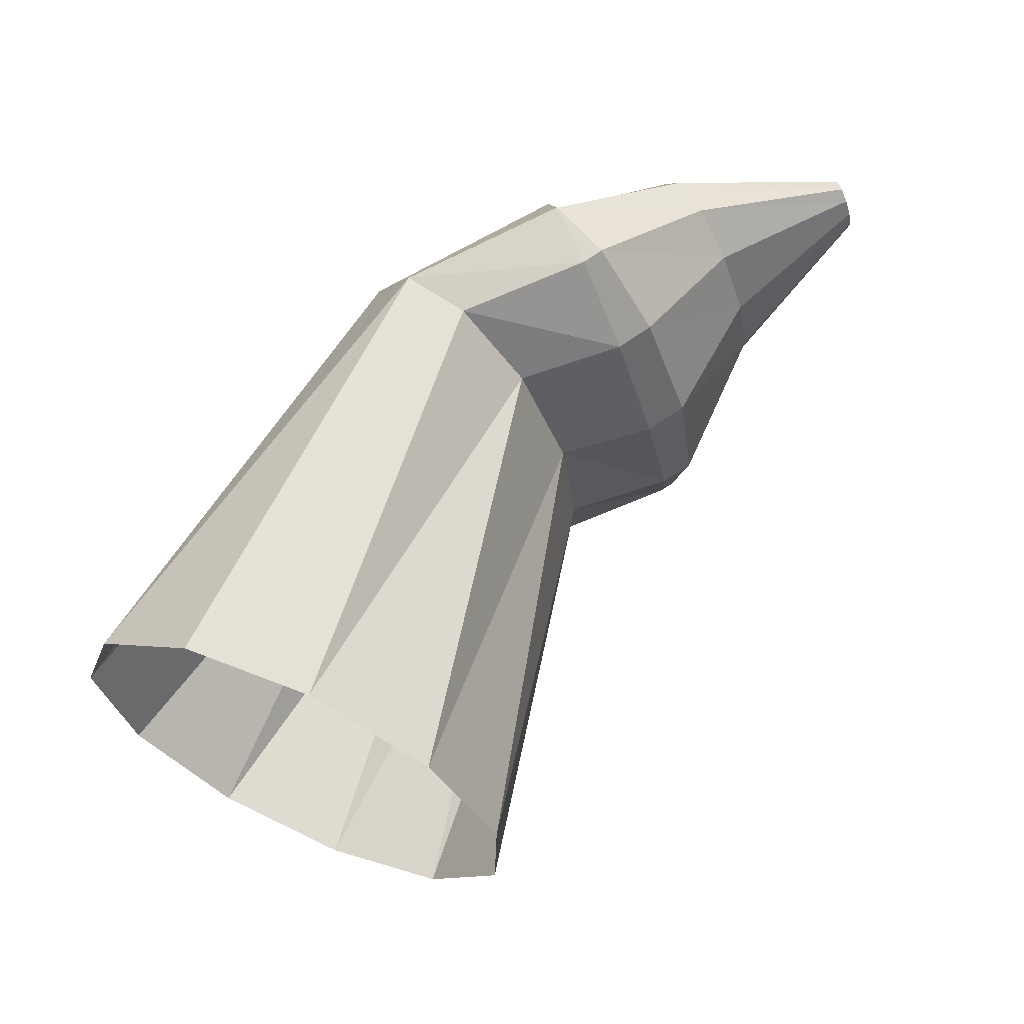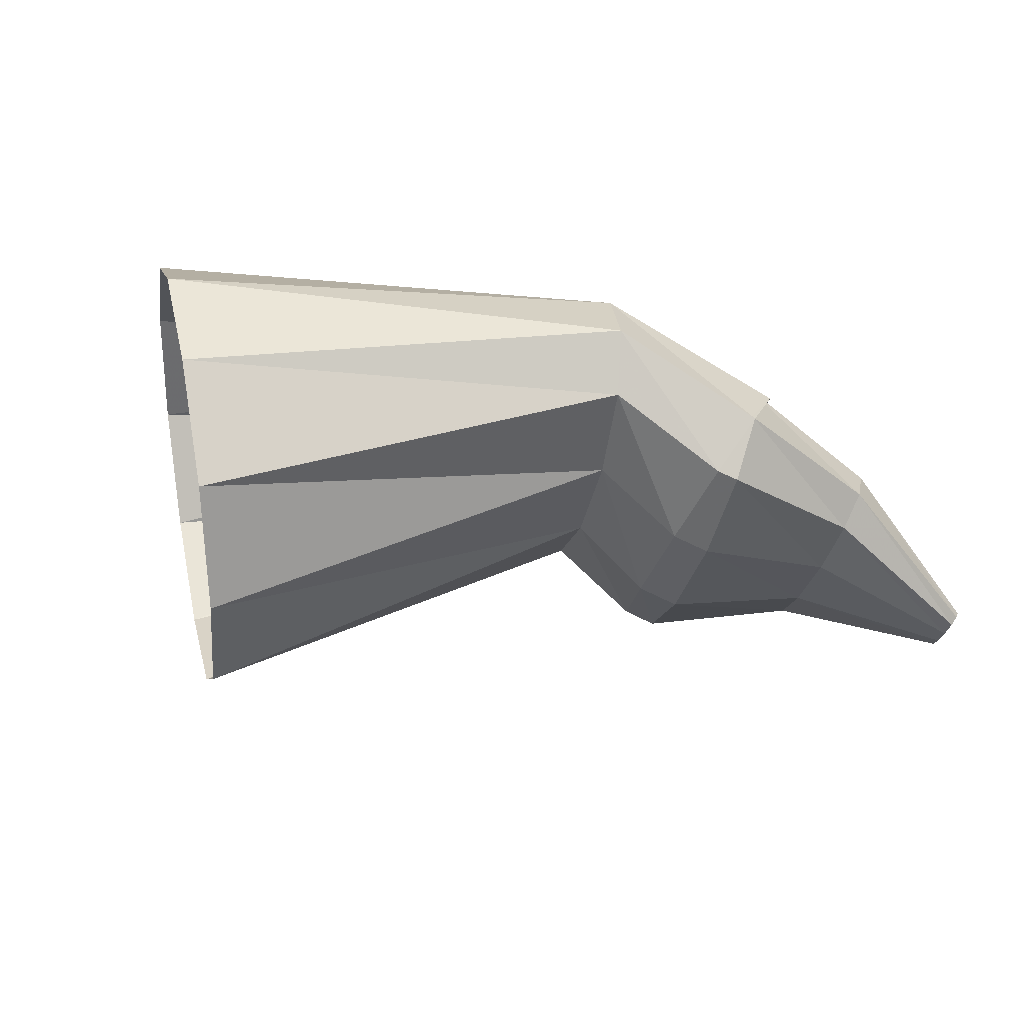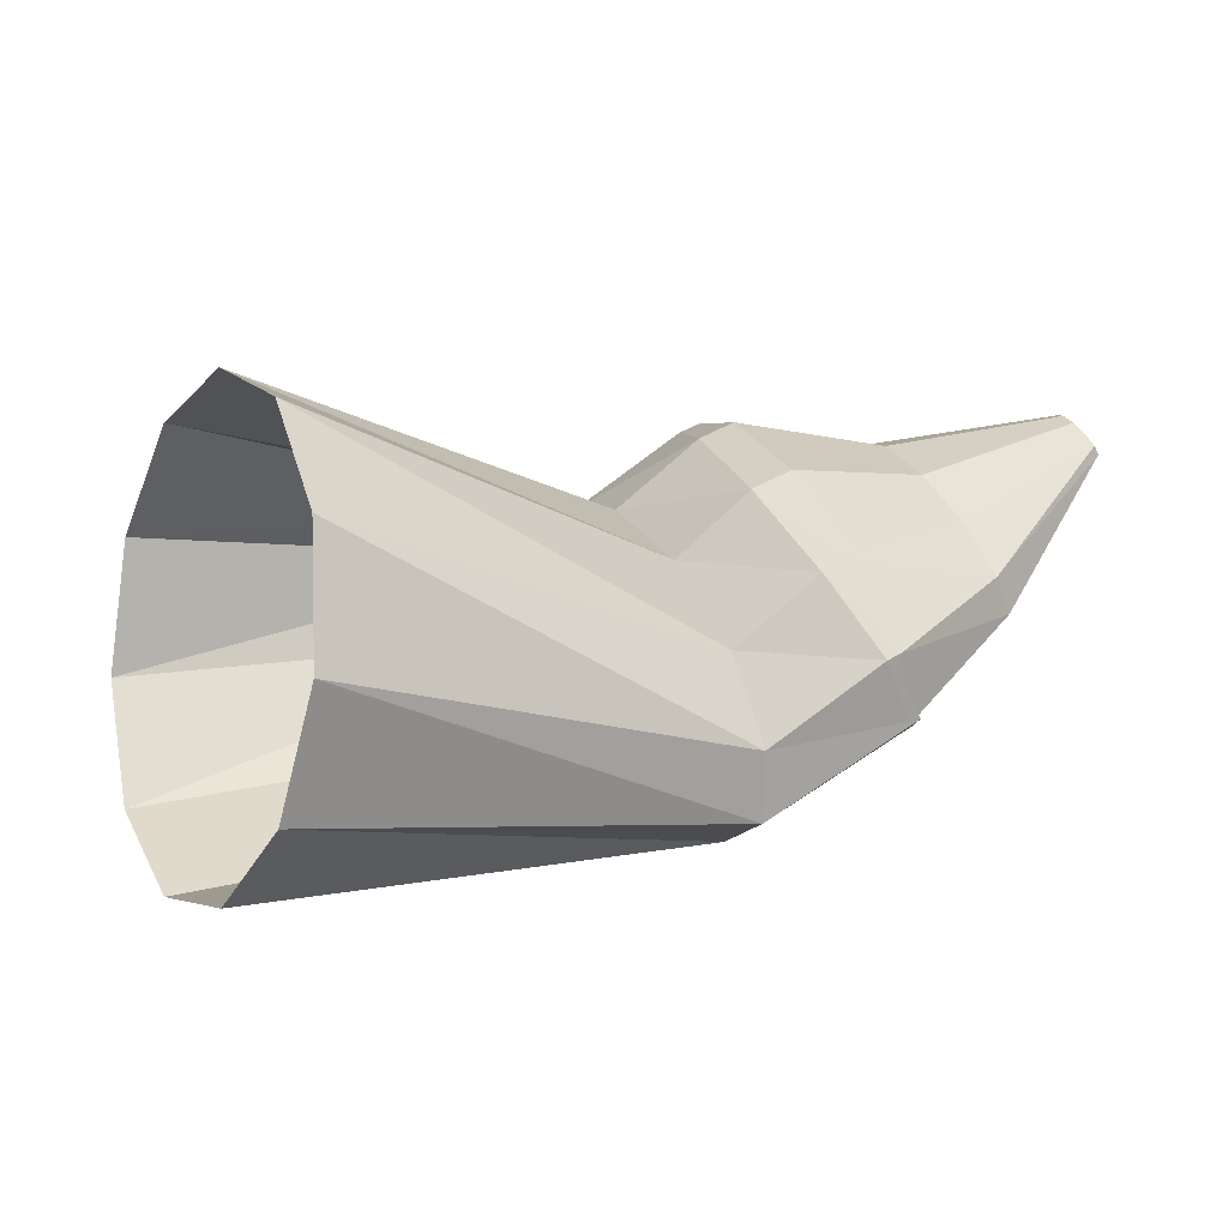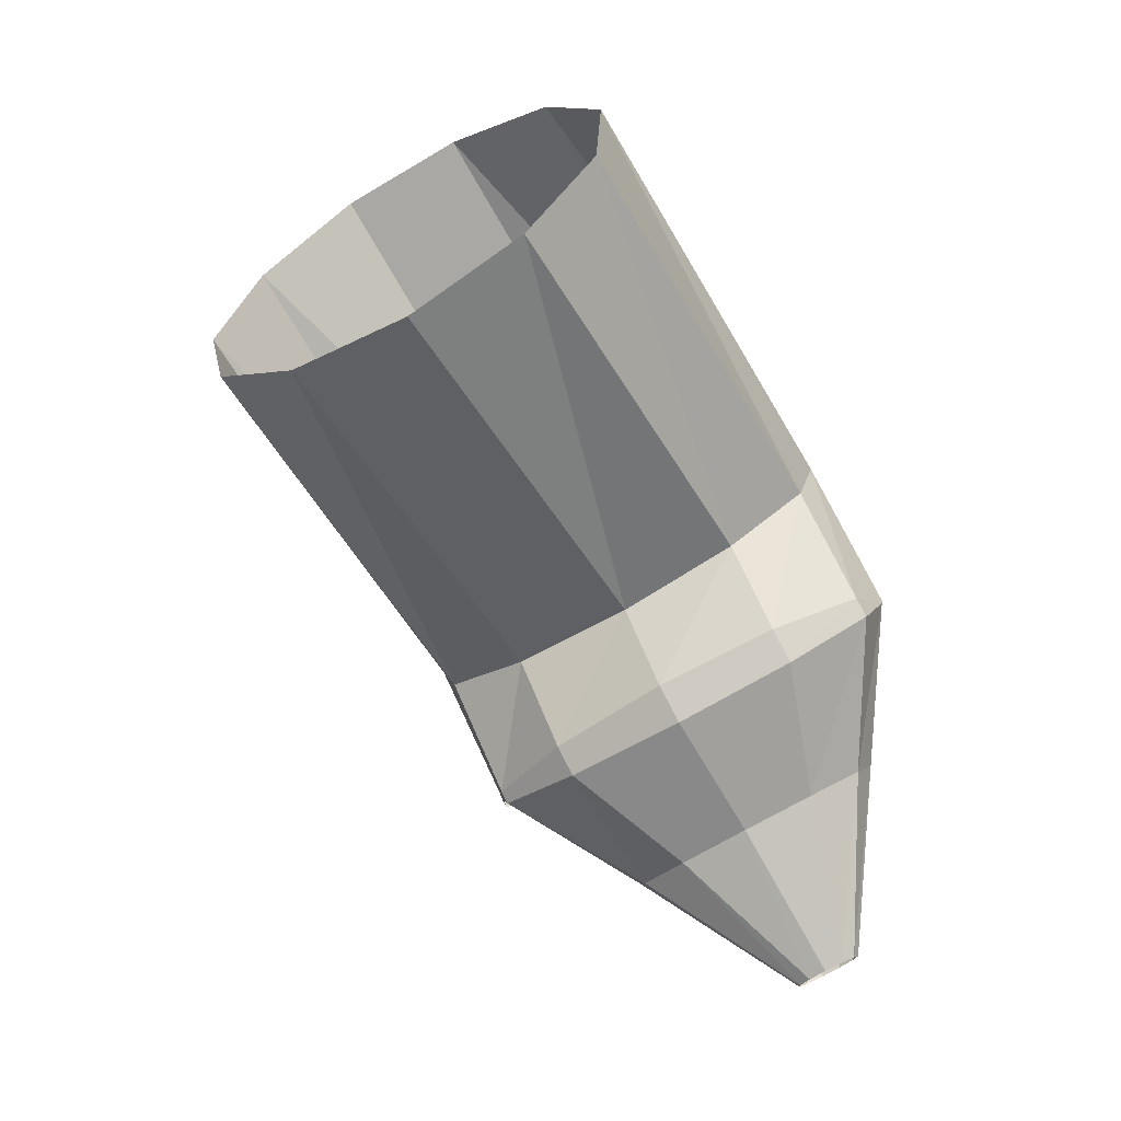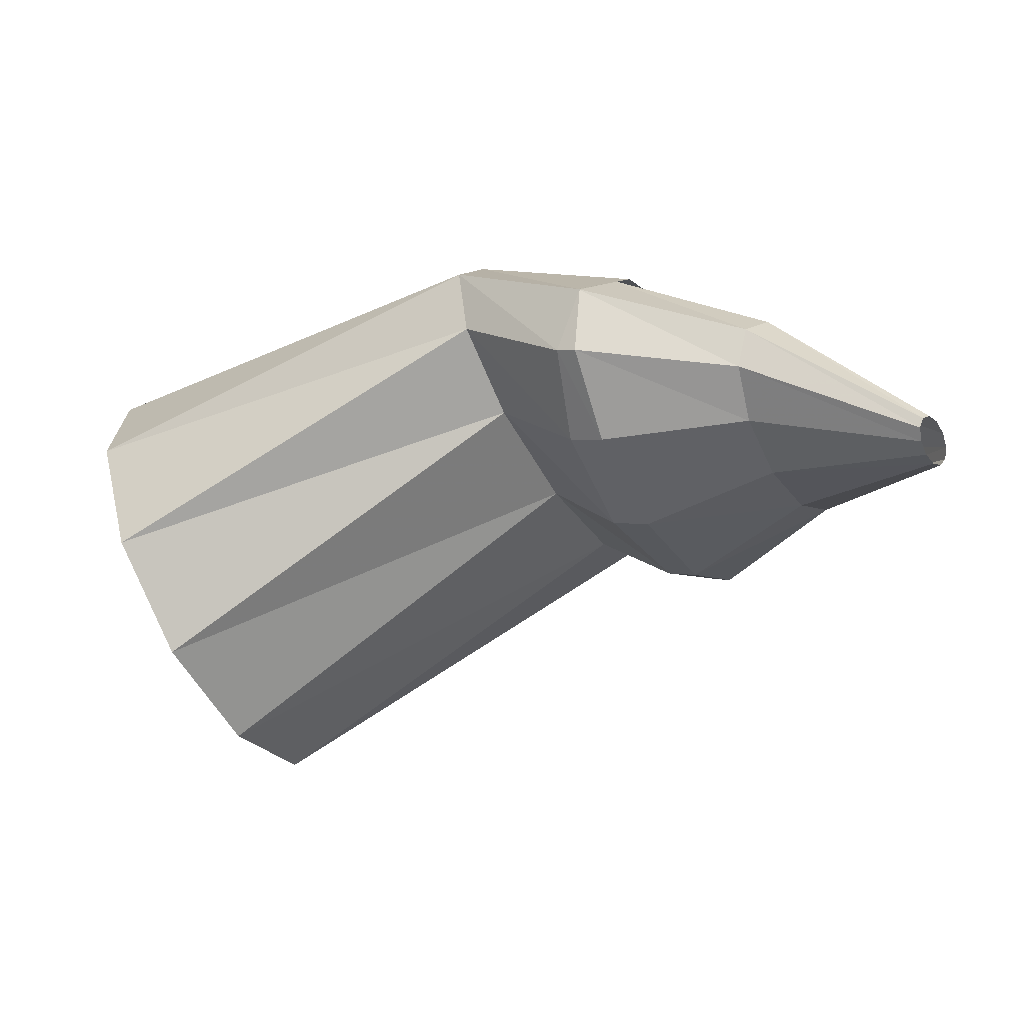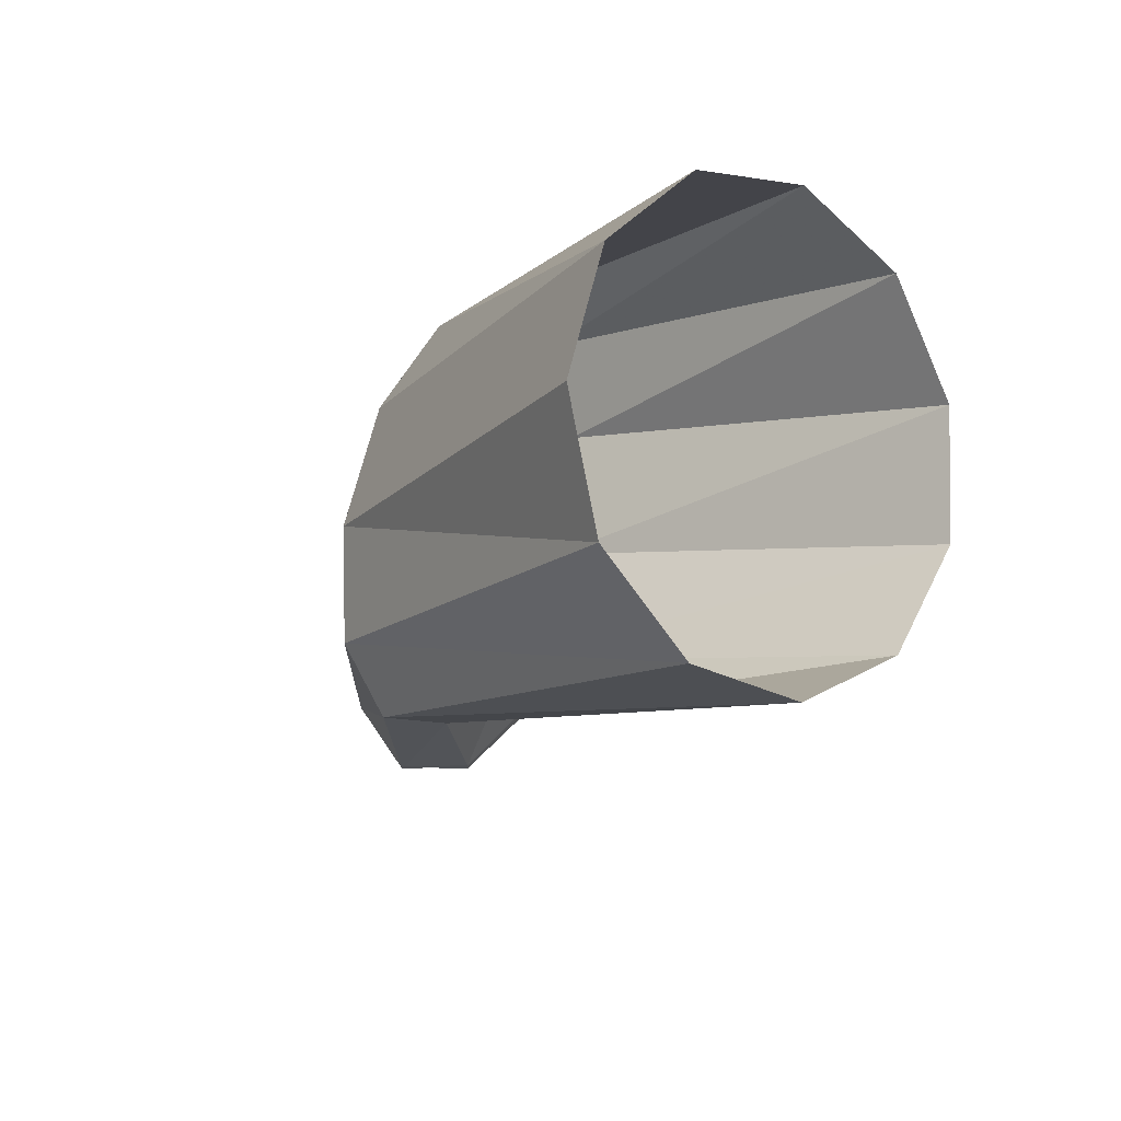
<metadata>
{"format":"obj","ext":"obj","renderer":"f3d","projection":"perspective","resolution":1024,"background":"white","views":[{"elev":36.4,"azim":-51.7,"up":"+Z"},{"elev":-22.6,"azim":-33.1,"up":"+Y"},{"elev":-60.1,"azim":-7.8,"up":"+Z"},{"elev":-73.8,"azim":-83.8,"up":"+Y"},{"elev":-41.1,"azim":2.7,"up":"+Y"},{"elev":-41.9,"azim":-122.4,"up":"+Z"}]}
</metadata>
<code>
g tube1
v 167.1 168.1 141.4
v 168.1 168.9 138.9
v 168.5 171 137.1
v 168.1 173.8 136.6
v 167.2 176.3 137.5
v 165.9 177.7 139.6
v 164.8 177.7 142.1
v 164.1 176.1 144.4
v 164 173.6 145.6
v 164.7 170.8 145.4
v 165.9 168.8 143.8
v 167.1 168.1 141.4
v 174.8 172.3 145
v 176 172.7 142.5
v 176.7 173.8 140.9
v 176.9 175.2 140.5
v 176.4 176.5 141.6
v 175.4 177.2 143.8
v 174.2 177.1 146.4
v 173.3 176.3 148.5
v 172.8 175 149.6
v 173 173.6 149.2
v 173.7 172.6 147.5
v 174.8 172.3 145
v 176.2 170.8 145.6
v 177.5 171.2 143.2
v 178.8 172.1 141.8
v 179.6 173.3 141.8
v 179.8 174.3 143.1
v 179.2 174.9 145.5
v 178 174.8 148.1
v 176.7 174.2 150
v 175.5 173.1 150.8
v 175 171.9 150.1
v 175.2 171.1 148.1
v 176.2 170.8 145.6
v 176.9 170.5 145.9
v 178.1 170.9 143.5
v 179 172 141.9
v 179.5 173.4 141.7
v 179.2 174.6 142.9
v 178.4 175.3 145.2
v 177.3 175.2 147.7
v 176.2 174.4 149.8
v 175.5 173.1 150.8
v 175.4 171.8 150.2
v 175.9 170.8 148.4
v 176.9 170.5 145.9
v 179.7 170.8 147.1
v 180.5 171.1 145.7
v 181.2 171.7 144.8
v 181.6 172.4 144.7
v 181.5 173.1 145.5
v 181.1 173.5 146.9
v 180.4 173.5 148.4
v 179.7 173 149.6
v 179.1 172.3 150.1
v 178.9 171.5 149.8
v 179.2 171 148.6
v 179.7 170.8 147.1
v 182.9 169.9 148.6
v 183.1 169.9 148.2
v 183.3 170.1 148
v 183.4 170.3 148
v 183.4 170.4 148.2
v 183.3 170.5 148.5
v 183.1 170.5 148.9
v 182.9 170.4 149.2
v 182.8 170.2 149.3
v 182.7 170.1 149.2
v 182.7 169.9 148.9
v 182.9 169.9 148.6
f 1 2 14
f 14 13 1
f 2 3 15
f 15 14 2
f 3 4 16
f 16 15 3
f 4 5 17
f 17 16 4
f 5 6 18
f 18 17 5
f 6 7 19
f 19 18 6
f 7 8 20
f 20 19 7
f 8 9 21
f 21 20 8
f 9 10 22
f 22 21 9
f 10 11 23
f 23 22 10
f 11 12 24
f 24 23 11
f 13 14 26
f 26 25 13
f 14 15 27
f 27 26 14
f 15 16 28
f 28 27 15
f 16 17 29
f 29 28 16
f 17 18 30
f 30 29 17
f 18 19 31
f 31 30 18
f 19 20 32
f 32 31 19
f 20 21 33
f 33 32 20
f 21 22 34
f 34 33 21
f 22 23 35
f 35 34 22
f 23 24 36
f 36 35 23
f 25 26 38
f 38 37 25
f 26 27 39
f 39 38 26
f 27 28 40
f 40 39 27
f 28 29 41
f 41 40 28
f 29 30 42
f 42 41 29
f 30 31 43
f 43 42 30
f 31 32 44
f 44 43 31
f 32 33 45
f 45 44 32
f 33 34 46
f 46 45 33
f 34 35 47
f 47 46 34
f 35 36 48
f 48 47 35
f 37 38 50
f 50 49 37
f 38 39 51
f 51 50 38
f 39 40 52
f 52 51 39
f 40 41 53
f 53 52 40
f 41 42 54
f 54 53 41
f 42 43 55
f 55 54 42
f 43 44 56
f 56 55 43
f 44 45 57
f 57 56 44
f 45 46 58
f 58 57 45
f 46 47 59
f 59 58 46
f 47 48 60
f 60 59 47
f 49 50 62
f 62 61 49
f 50 51 63
f 63 62 50
f 51 52 64
f 64 63 51
f 52 53 65
f 65 64 52
f 53 54 66
f 66 65 53
f 54 55 67
f 67 66 54
f 55 56 68
f 68 67 55
f 56 57 69
f 69 68 56
f 57 58 70
f 70 69 57
f 58 59 71
f 71 70 58
f 59 60 72
f 72 71 59
g

</code>
